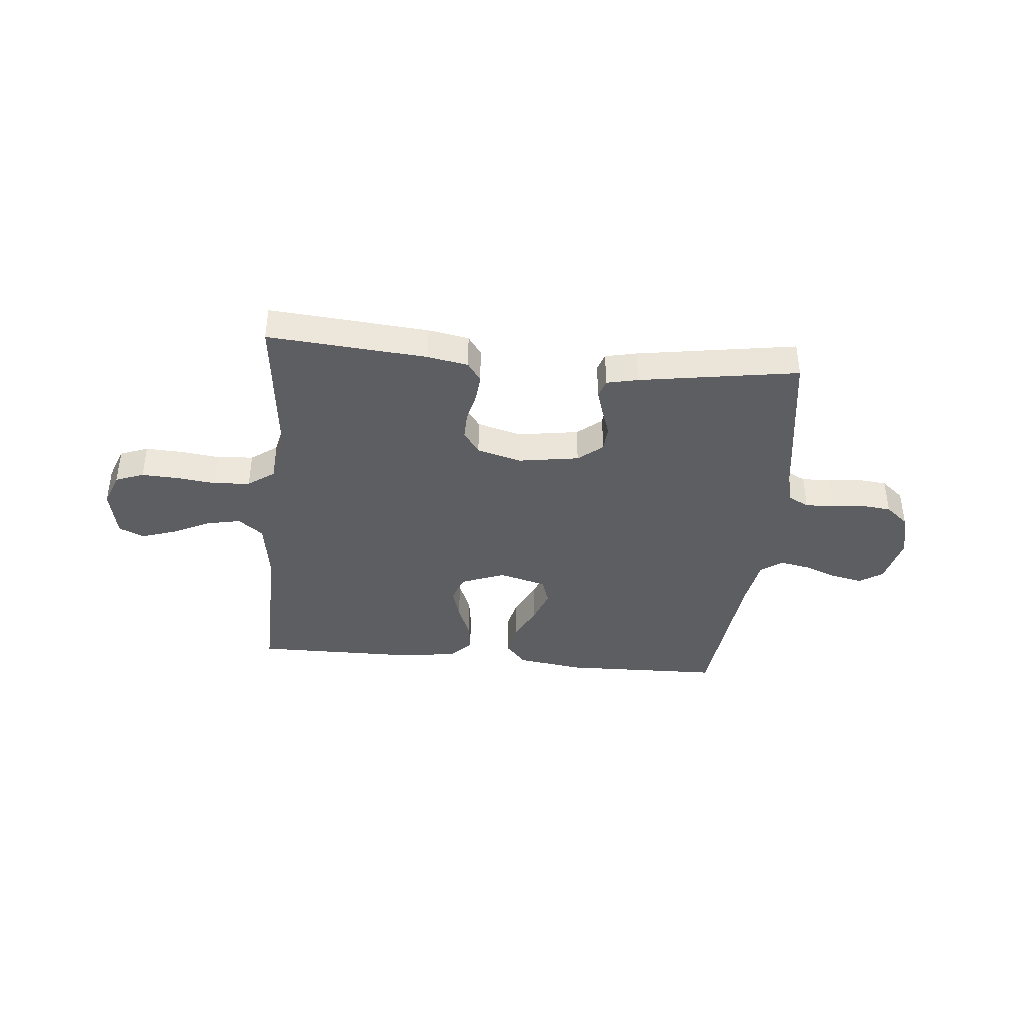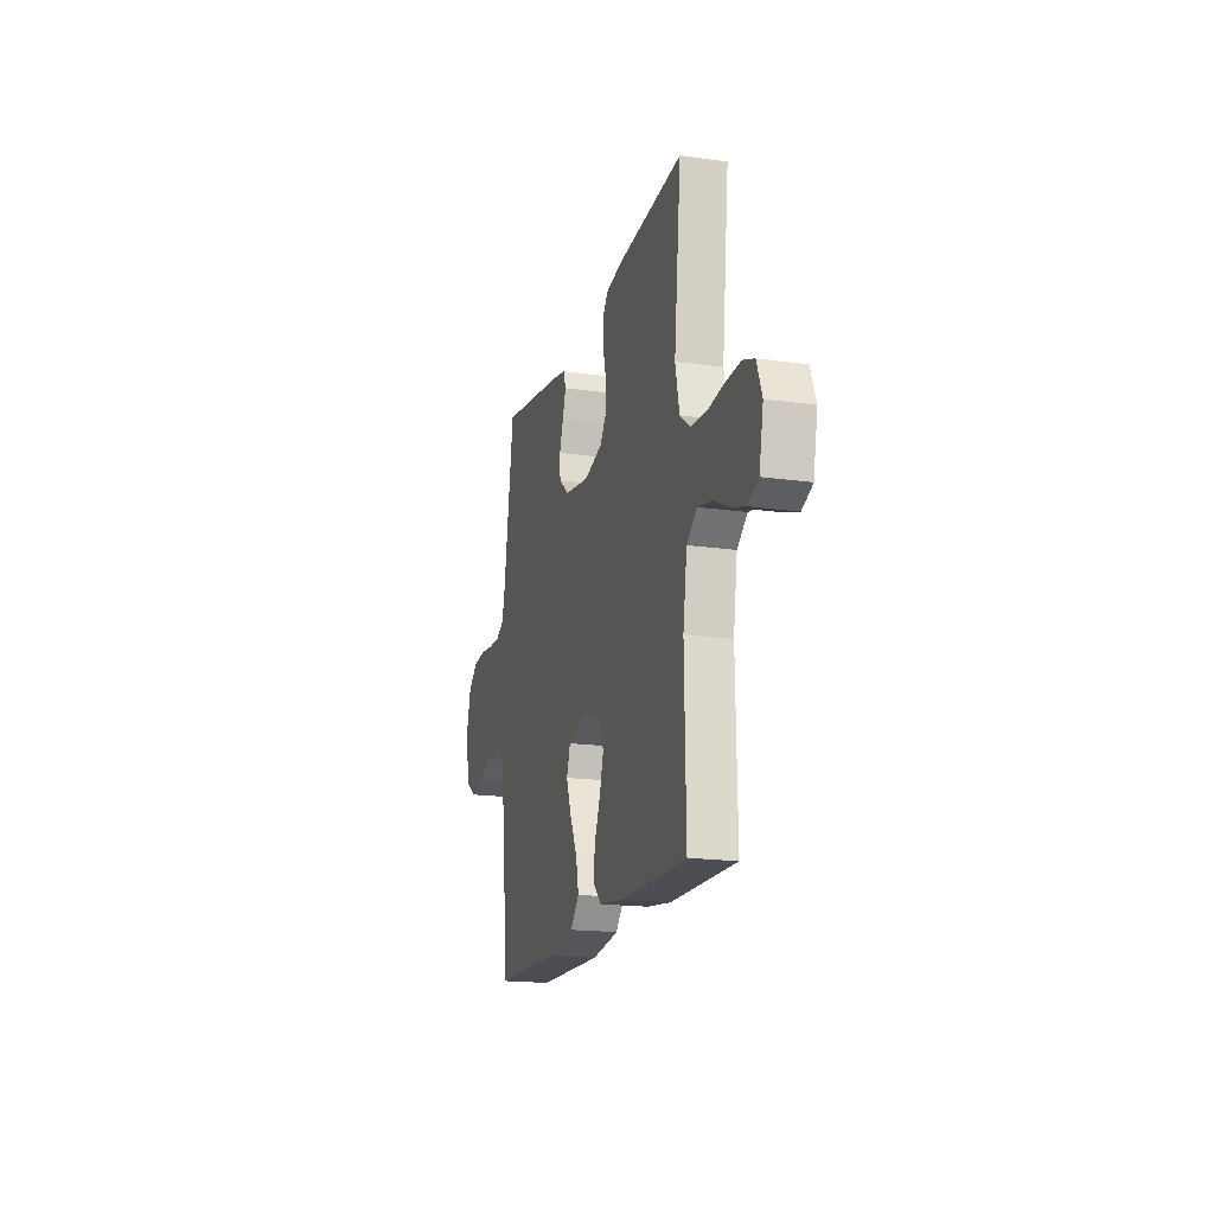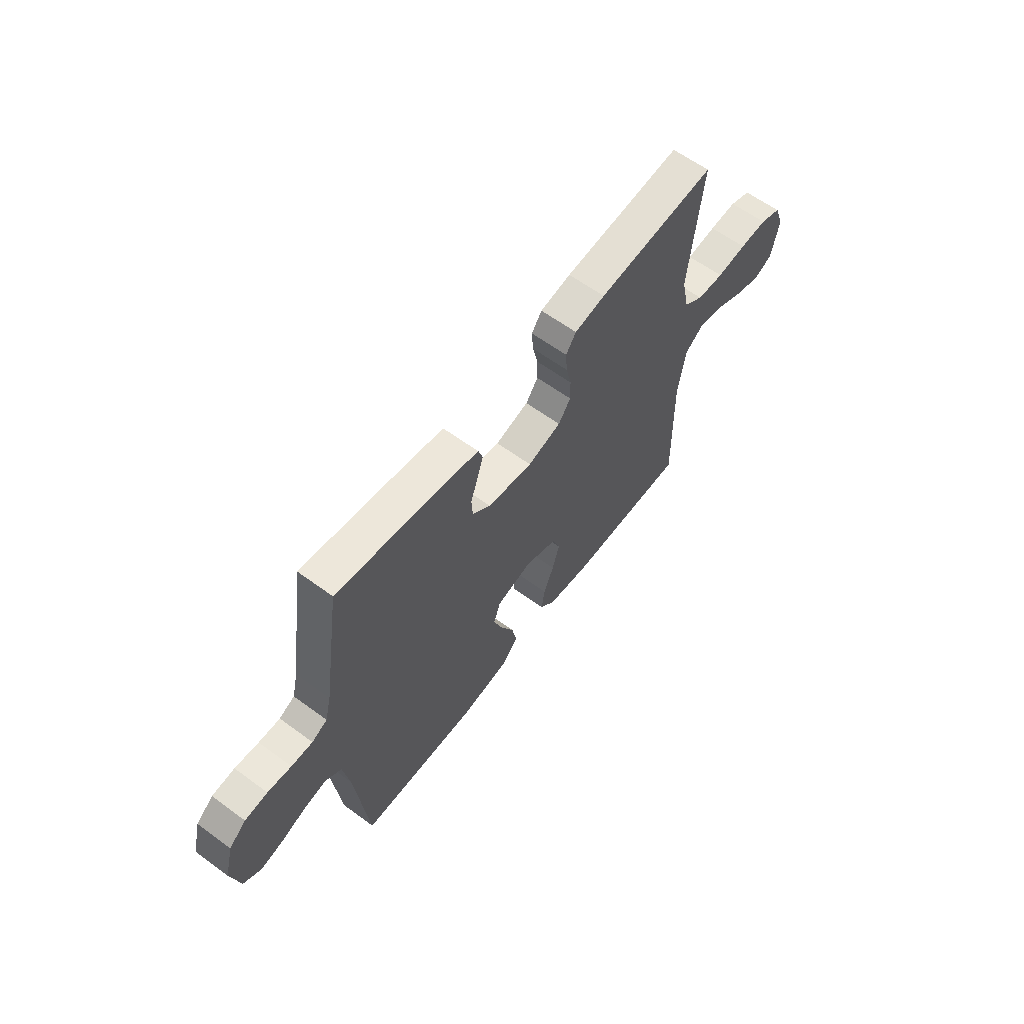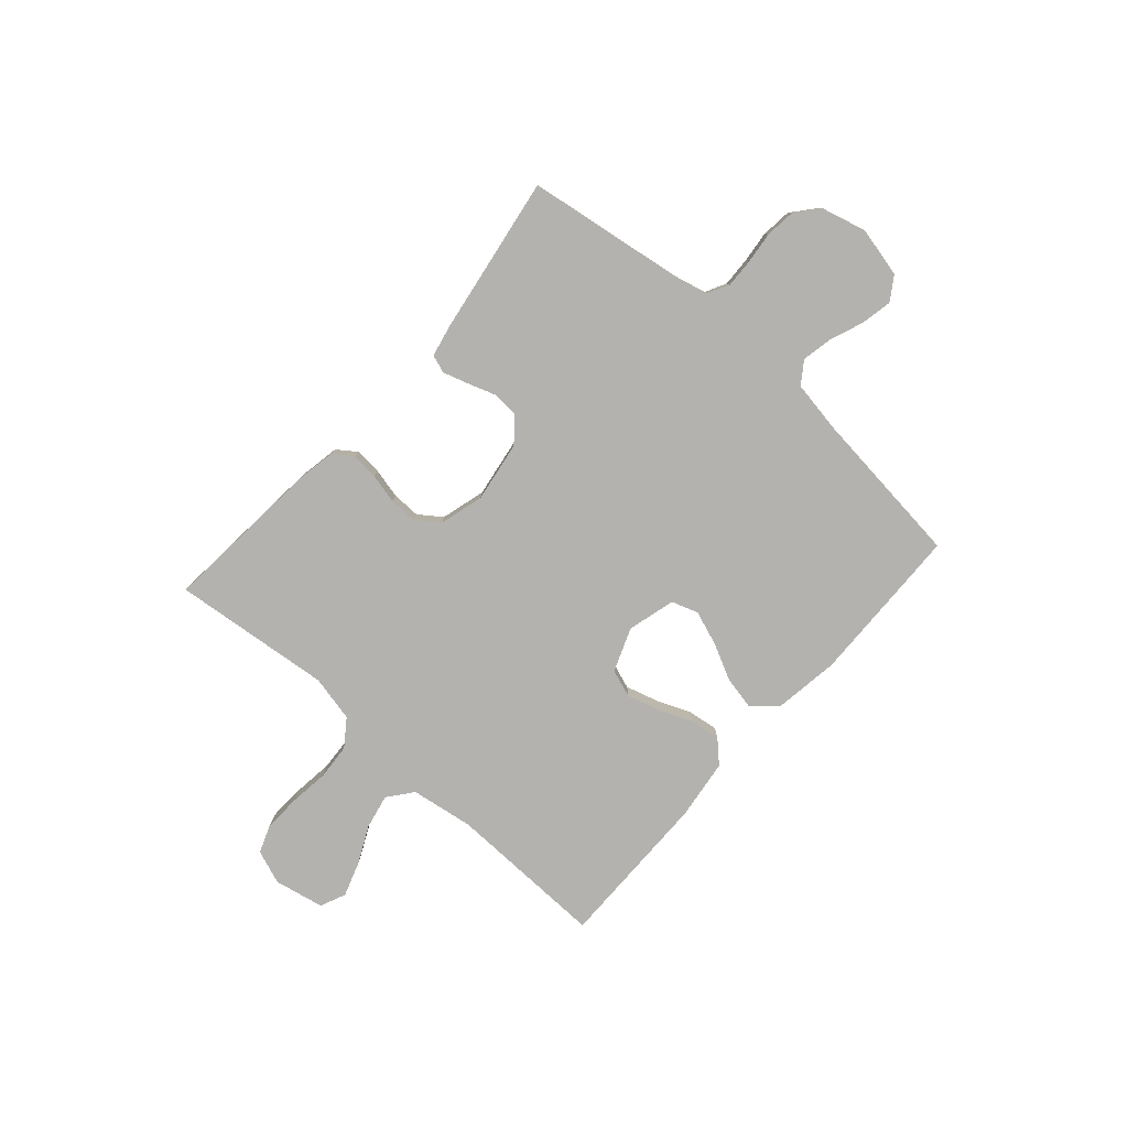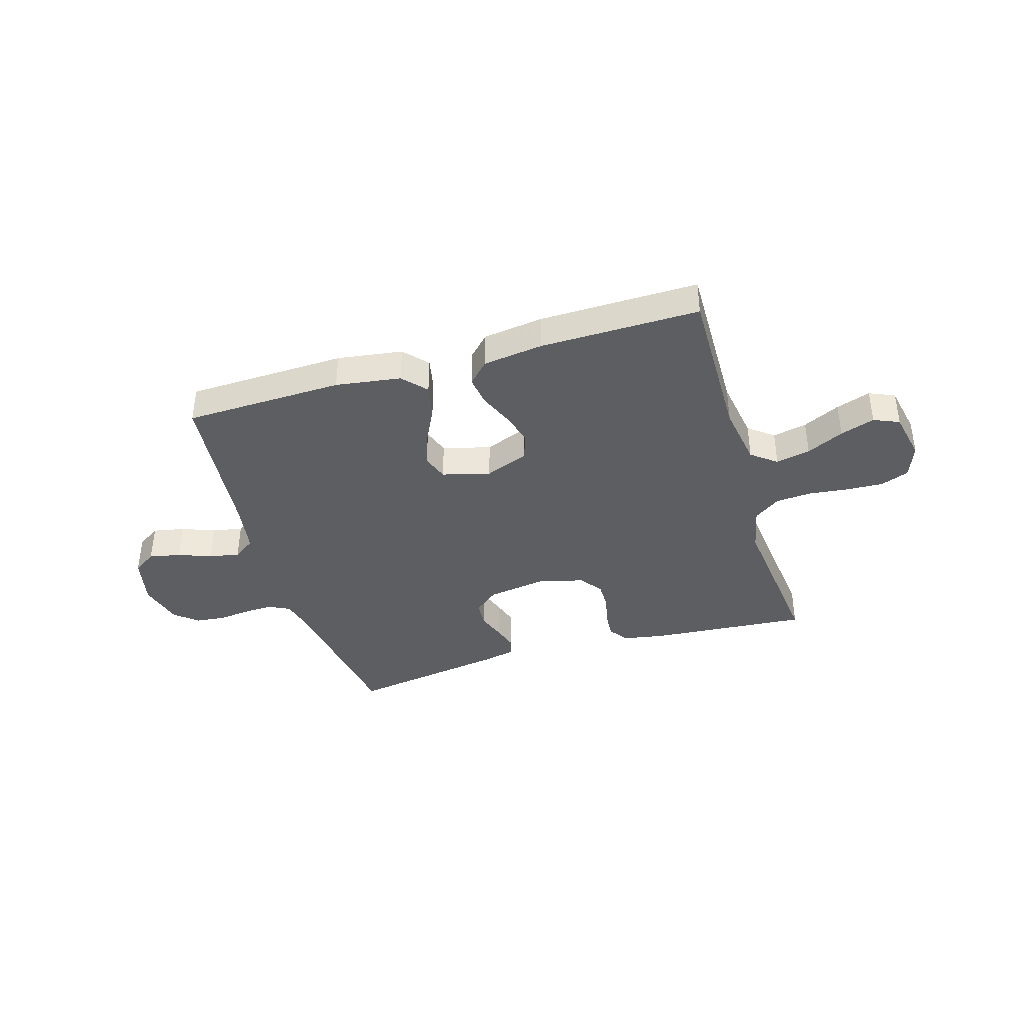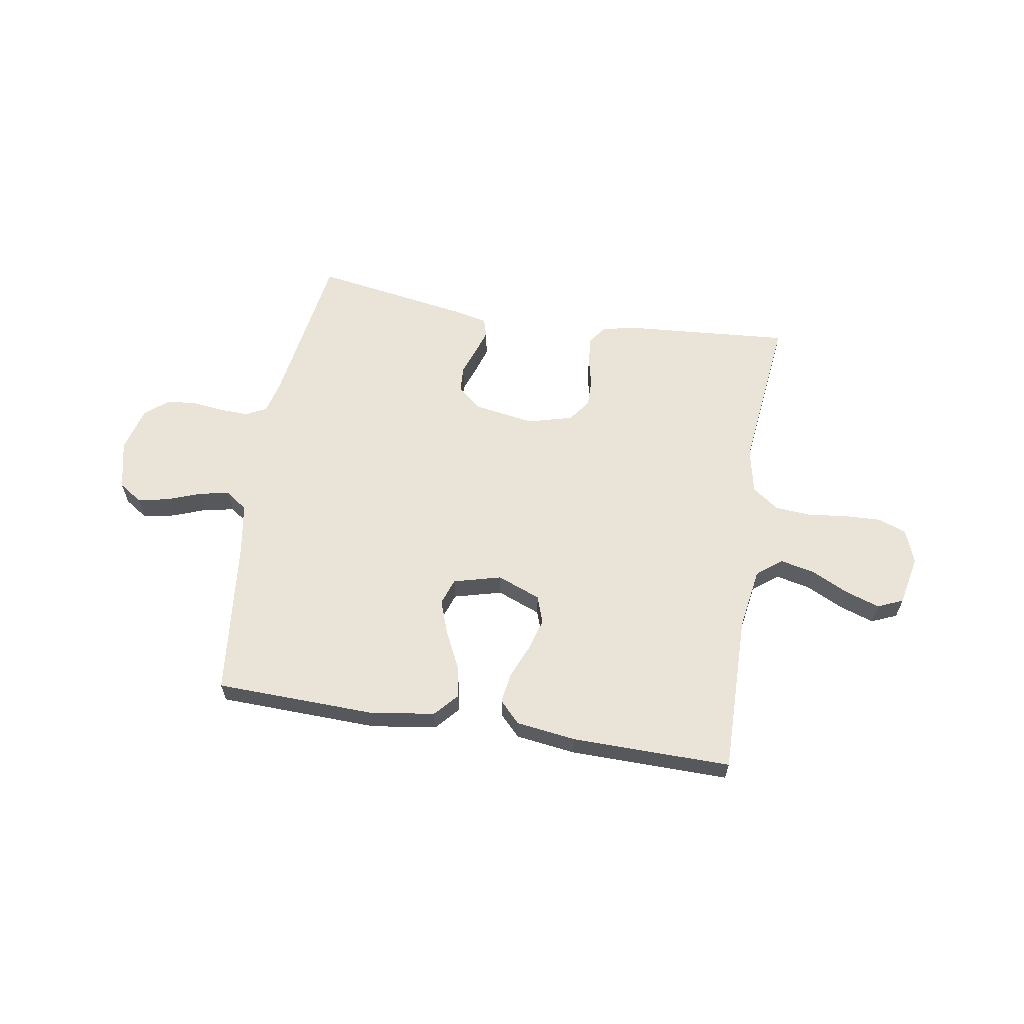
<metadata>
{"format":"obj","ext":"obj","renderer":"f3d","projection":"perspective","resolution":1024,"background":"white","views":[{"elev":-39.4,"azim":-5.5,"up":"+Y"},{"elev":-17.9,"azim":-105.6,"up":"+Z"},{"elev":61.5,"azim":126.8,"up":"+Z"},{"elev":-79.7,"azim":48.4,"up":"+Y"},{"elev":-38.9,"azim":-163.2,"up":"+Y"},{"elev":61.2,"azim":-170.5,"up":"+Y"}]}
</metadata>
<code>
v -0.5 0.07 -0.5
v -0.494 0.07 -0.2
v -0.512 0.07 -0.082
v -0.559 0.07 -0.045
v -0.624 0.07 -0.059
v -0.694 0.07 -0.093
v -0.759 0.07 -0.115
v -0.807 0.07 -0.094
v -0.826 0.07 0
v -0.802 0.07 0.064
v -0.749 0.07 0.084
v -0.68 0.07 0.081
v -0.605 0.07 0.072
v -0.537 0.07 0.077
v -0.487 0.07 0.113
v -0.468 0.07 0.2
v -0.5 0.07 0.5
v -0.2 0.07 0.476
v -0.123 0.07 0.462
v -0.097 0.07 0.426
v -0.101 0.07 0.375
v -0.114 0.07 0.319
v -0.115 0.07 0.266
v -0.084 0.07 0.223
v 0 0.07 0.2
v 0.114 0.07 0.218
v 0.16 0.07 0.256
v 0.163 0.07 0.305
v 0.145 0.07 0.357
v 0.13 0.07 0.405
v 0.141 0.07 0.439
v 0.2 0.07 0.452
v 0.5 0.07 0.5
v 0.545 0.07 0.2
v 0.56 0.07 0.138
v 0.599 0.07 0.118
v 0.653 0.07 0.12
v 0.713 0.07 0.127
v 0.77 0.07 0.121
v 0.813 0.07 0.085
v 0.835 0.07 0
v 0.813 0.07 -0.094
v 0.769 0.07 -0.123
v 0.71 0.07 -0.111
v 0.647 0.07 -0.087
v 0.59 0.07 -0.076
v 0.549 0.07 -0.105
v 0.533 0.07 -0.2
v 0.5 0.07 -0.5
v 0.2 0.07 -0.508
v 0.077 0.07 -0.49
v 0.037 0.07 -0.445
v 0.05 0.07 -0.383
v 0.084 0.07 -0.314
v 0.107 0.07 -0.25
v 0.09 0.07 -0.2
v 0 0.07 -0.176
v -0.082 0.07 -0.208
v -0.1 0.07 -0.26
v -0.082 0.07 -0.322
v -0.056 0.07 -0.385
v -0.048 0.07 -0.442
v -0.087 0.07 -0.482
v -0.2 0.07 -0.497
v -0.5 0 -0.5
v -0.494 0 -0.2
v -0.512 0 -0.082
v -0.559 0 -0.045
v -0.624 0 -0.059
v -0.694 0 -0.093
v -0.759 0 -0.115
v -0.807 0 -0.094
v -0.826 0 0
v -0.802 0 0.064
v -0.749 0 0.084
v -0.68 0 0.081
v -0.605 0 0.072
v -0.537 0 0.077
v -0.487 0 0.113
v -0.468 0 0.2
v -0.5 0 0.5
v -0.2 0 0.476
v -0.123 0 0.462
v -0.097 0 0.426
v -0.101 0 0.375
v -0.114 0 0.319
v -0.115 0 0.266
v -0.084 0 0.223
v 0 0 0.2
v 0.114 0 0.218
v 0.16 0 0.256
v 0.163 0 0.305
v 0.145 0 0.357
v 0.13 0 0.405
v 0.141 0 0.439
v 0.2 0 0.452
v 0.5 0 0.5
v 0.545 0 0.2
v 0.56 0 0.138
v 0.599 0 0.118
v 0.653 0 0.12
v 0.713 0 0.127
v 0.77 0 0.121
v 0.813 0 0.085
v 0.835 0 0
v 0.813 0 -0.094
v 0.769 0 -0.123
v 0.71 0 -0.111
v 0.647 0 -0.087
v 0.59 0 -0.076
v 0.549 0 -0.105
v 0.533 0 -0.2
v 0.5 0 -0.5
v 0.2 0 -0.508
v 0.077 0 -0.49
v 0.037 0 -0.445
v 0.05 0 -0.383
v 0.084 0 -0.314
v 0.107 0 -0.25
v 0.09 0 -0.2
v 0 0 -0.176
v -0.082 0 -0.208
v -0.1 0 -0.26
v -0.082 0 -0.322
v -0.056 0 -0.385
v -0.048 0 -0.442
v -0.087 0 -0.482
v -0.2 0 -0.497
f 63 64 1 2
f 60 61 62 63
f 59 60 63 2
f 58 59 2 3
f 57 58 3 4
f 51 52 53 54
f 51 54 55
f 48 49 50 51
f 47 48 51 55
f 46 47 55 56
f 42 43 44 45
f 42 45 46
f 41 42 46
f 37 38 39 40
f 36 37 40 41
f 31 32 33 34
f 31 34 35
f 28 29 30 31
f 28 31 35
f 27 28 35 36
f 19 20 21 22
f 19 22 23
f 16 17 18 19
f 15 16 19 23
f 14 15 23 24
f 10 11 12 13
f 8 9 10 13
f 8 13 14
f 5 6 7 8
f 4 5 8 14
f 57 4 14 24
f 26 27 36 41
f 25 26 41 46
f 46 56 57
f 24 25 46 57
f 66 65 128 127
f 127 126 125 124
f 66 127 124 123
f 67 66 123 122
f 68 67 122 121
f 118 117 116 115
f 119 118 115
f 115 114 113 112
f 119 115 112 111
f 120 119 111 110
f 109 108 107 106
f 110 109 106
f 110 106 105
f 104 103 102 101
f 105 104 101 100
f 98 97 96 95
f 99 98 95
f 95 94 93 92
f 99 95 92
f 100 99 92 91
f 86 85 84 83
f 87 86 83
f 83 82 81 80
f 87 83 80 79
f 88 87 79 78
f 77 76 75 74
f 77 74 73 72
f 78 77 72
f 72 71 70 69
f 78 72 69 68
f 88 78 68 121
f 105 100 91 90
f 110 105 90 89
f 121 120 110
f 121 110 89 88
f 1 65 66 2
f 2 66 67 3
f 3 67 68 4
f 4 68 69 5
f 5 69 70 6
f 6 70 71 7
f 7 71 72 8
f 8 72 73 9
f 9 73 74 10
f 10 74 75 11
f 11 75 76 12
f 12 76 77 13
f 13 77 78 14
f 14 78 79 15
f 15 79 80 16
f 16 80 81 17
f 17 81 82 18
f 18 82 83 19
f 19 83 84 20
f 20 84 85 21
f 21 85 86 22
f 22 86 87 23
f 23 87 88 24
f 24 88 89 25
f 25 89 90 26
f 26 90 91 27
f 27 91 92 28
f 28 92 93 29
f 29 93 94 30
f 30 94 95 31
f 31 95 96 32
f 32 96 97 33
f 33 97 98 34
f 34 98 99 35
f 35 99 100 36
f 36 100 101 37
f 37 101 102 38
f 38 102 103 39
f 39 103 104 40
f 40 104 105 41
f 41 105 106 42
f 42 106 107 43
f 43 107 108 44
f 44 108 109 45
f 45 109 110 46
f 46 110 111 47
f 47 111 112 48
f 48 112 113 49
f 49 113 114 50
f 50 114 115 51
f 51 115 116 52
f 52 116 117 53
f 53 117 118 54
f 54 118 119 55
f 55 119 120 56
f 56 120 121 57
f 57 121 122 58
f 58 122 123 59
f 59 123 124 60
f 60 124 125 61
f 61 125 126 62
f 62 126 127 63
f 63 127 128 64
f 64 128 65 1

</code>
